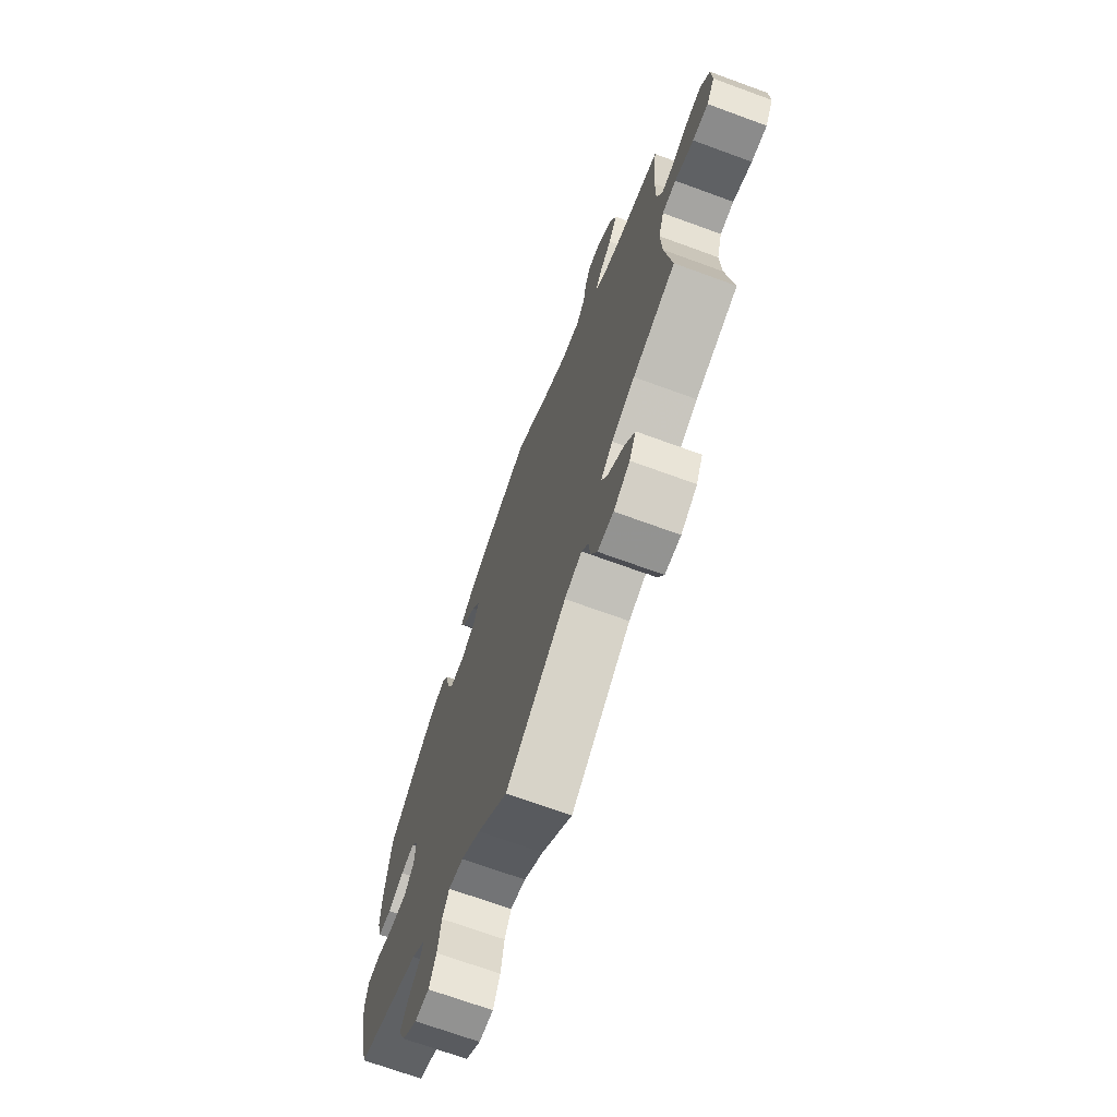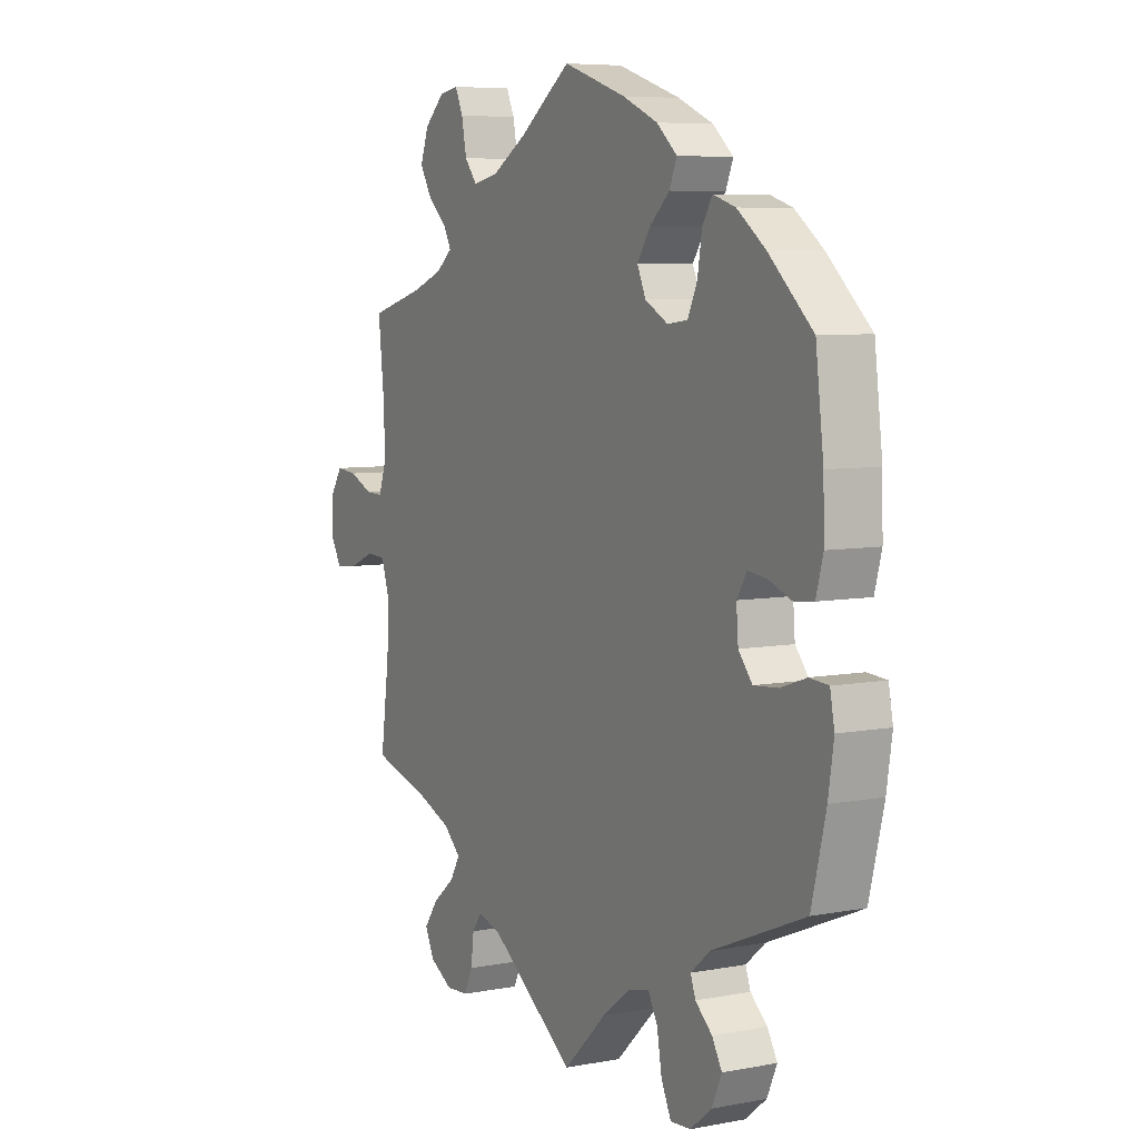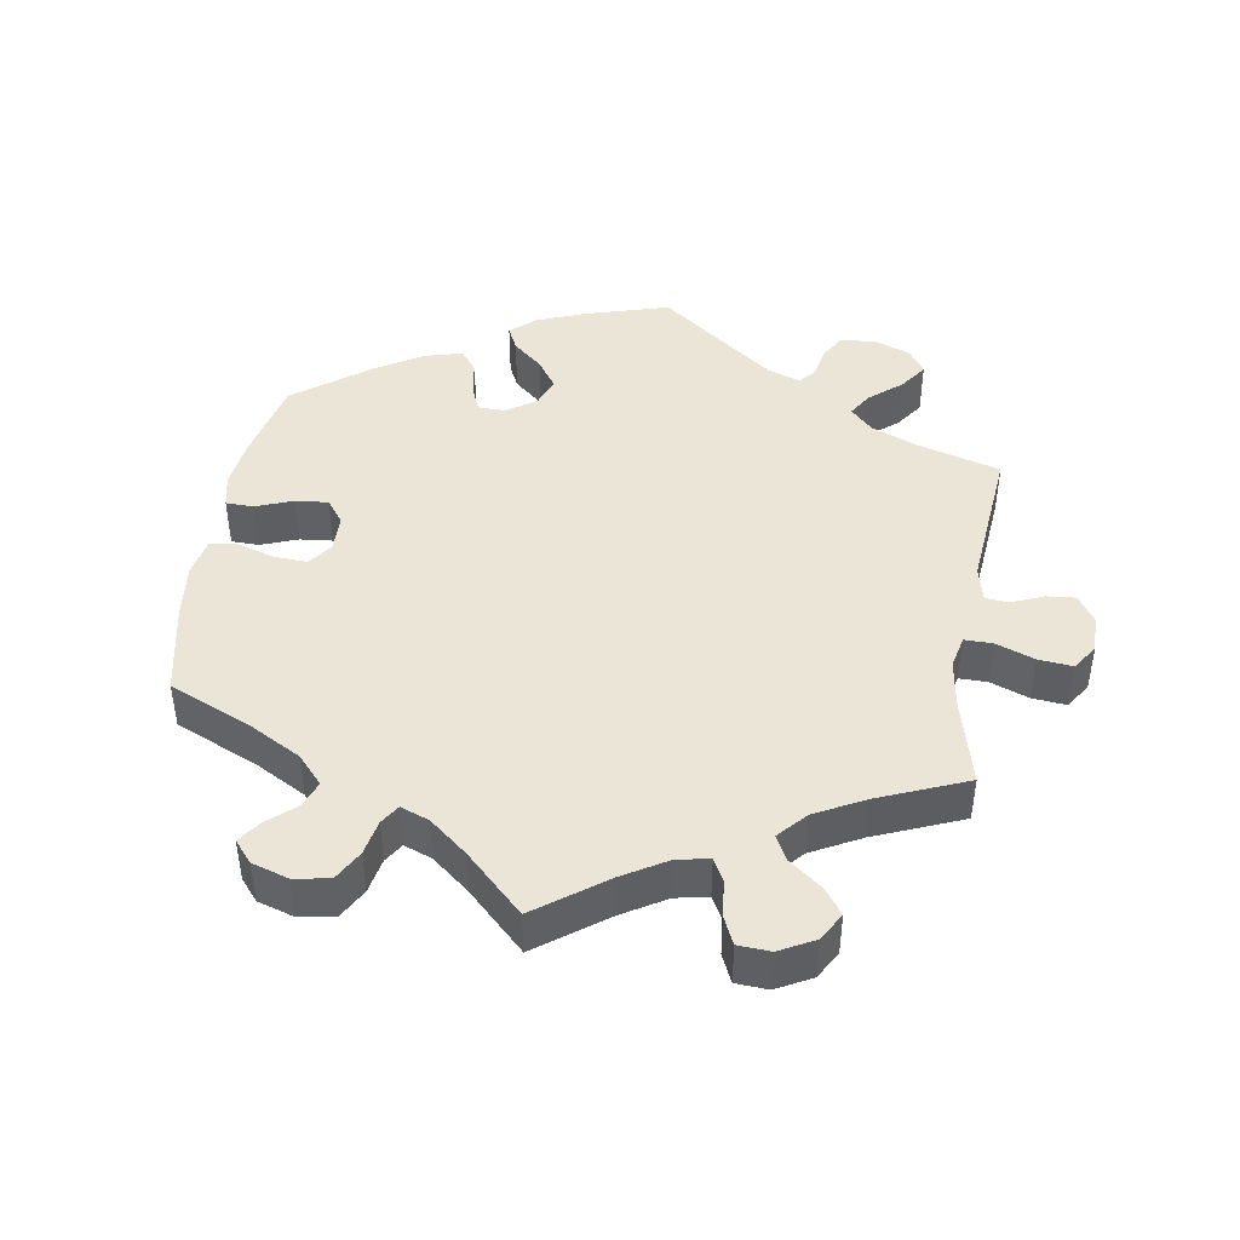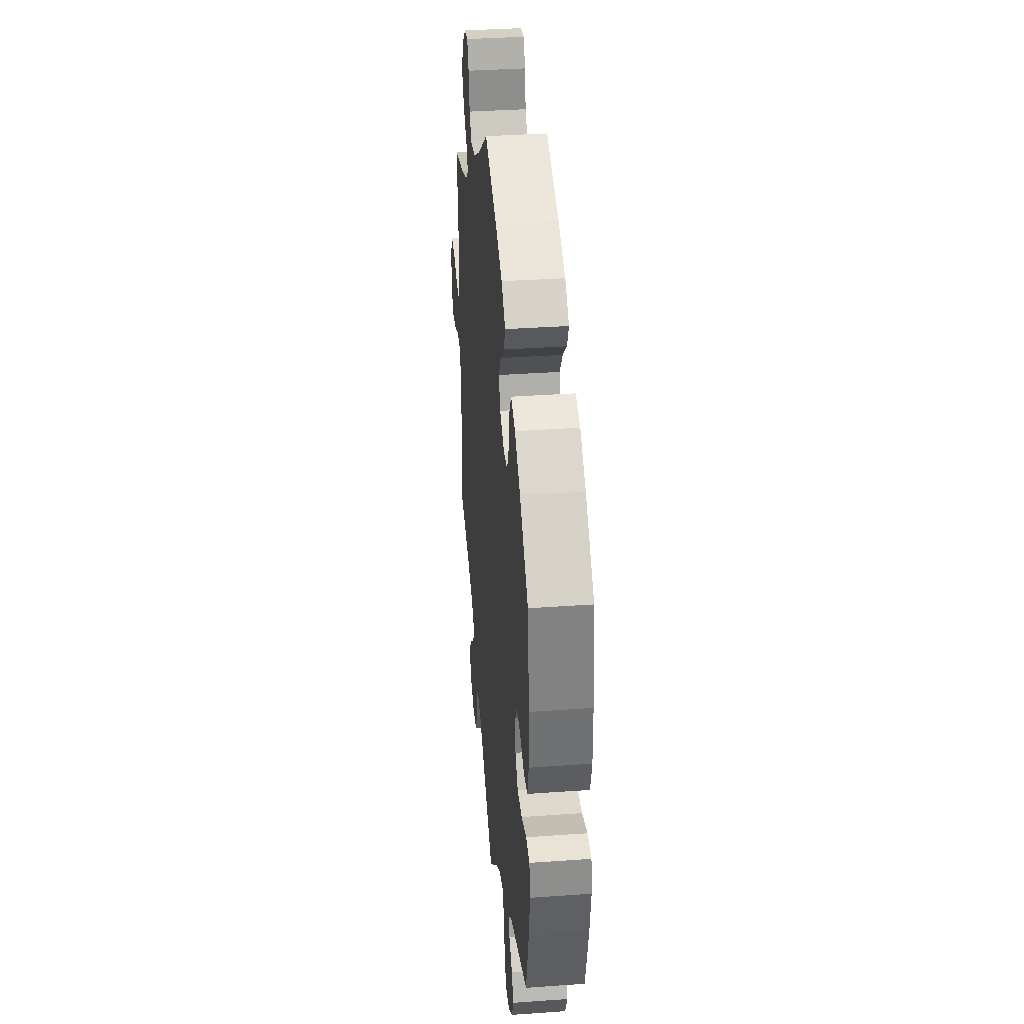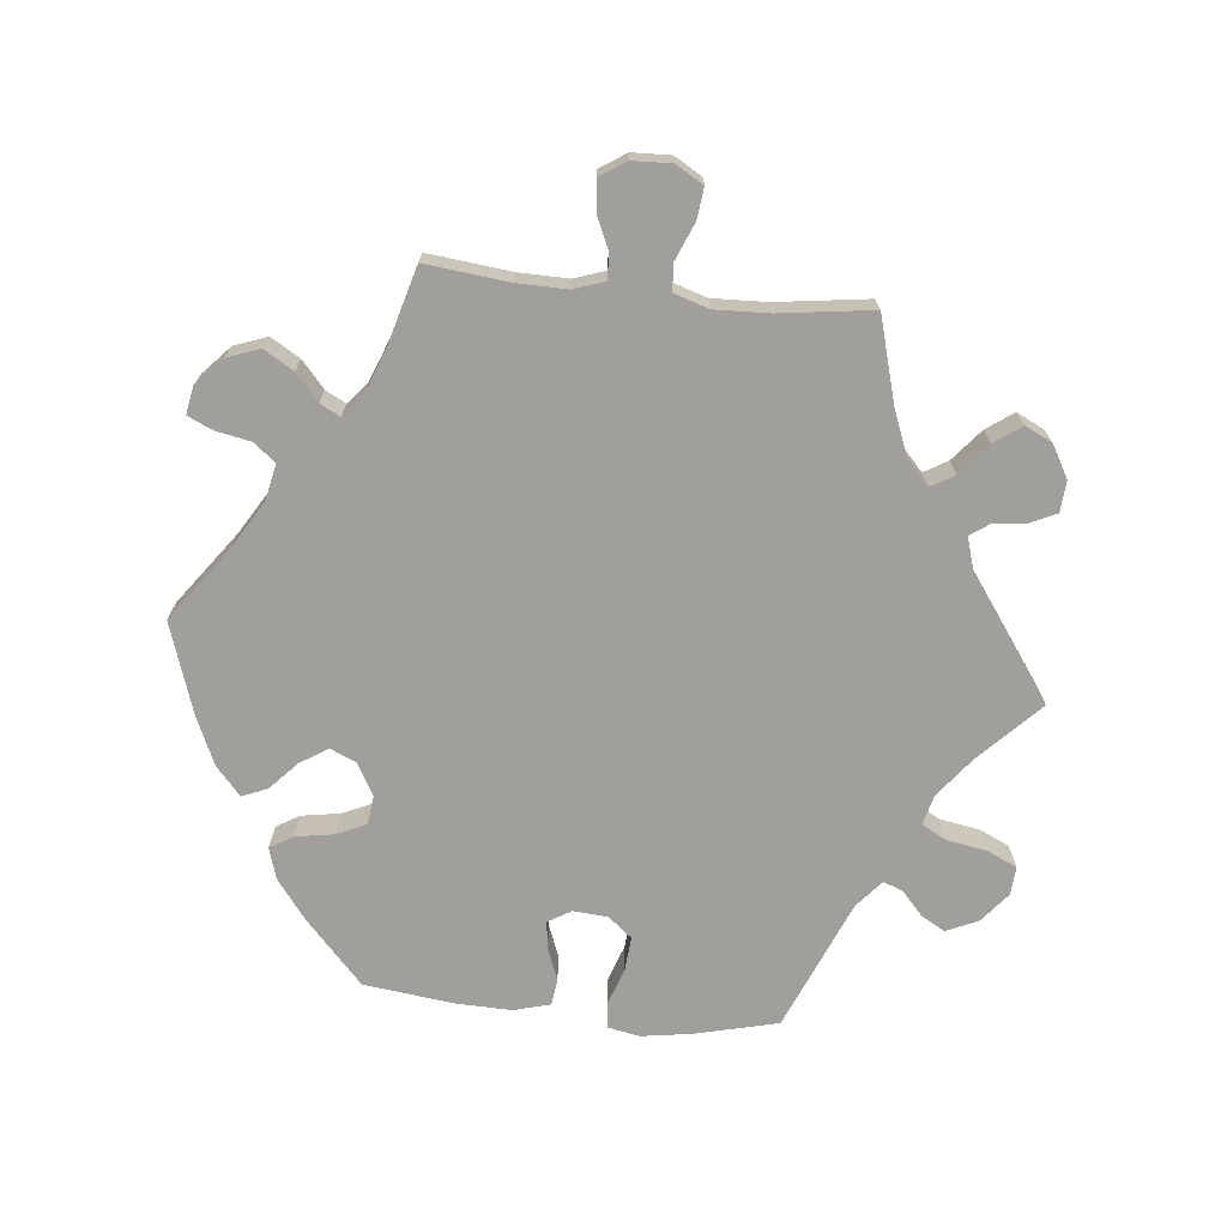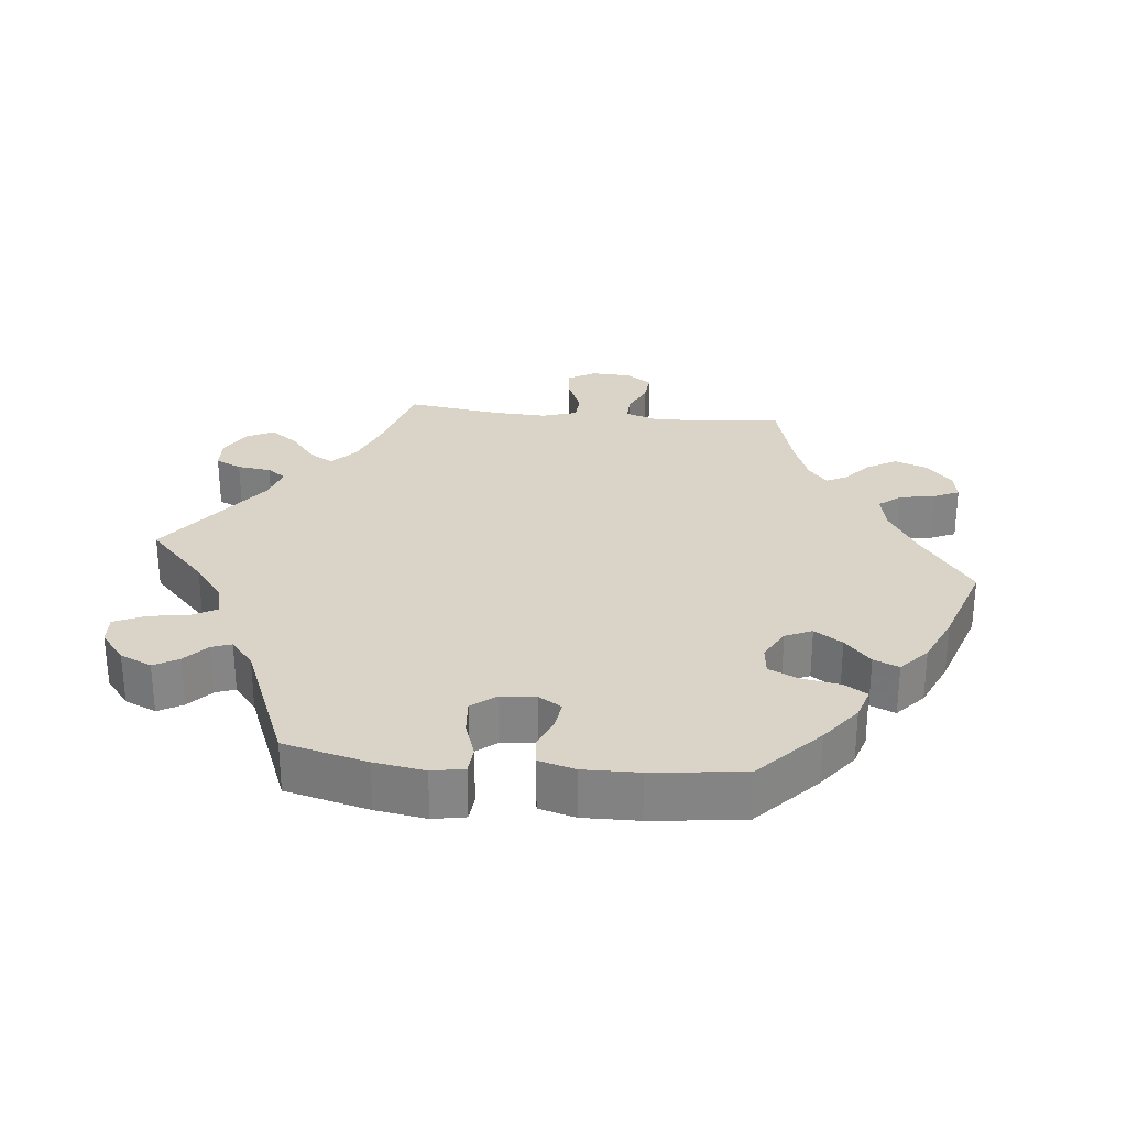
<metadata>
{"format":"obj","ext":"obj","renderer":"f3d","projection":"perspective","resolution":1024,"background":"white","views":[{"elev":-70.3,"azim":69.9,"up":"+Z"},{"elev":6.7,"azim":-119.0,"up":"+Z"},{"elev":44.2,"azim":69.1,"up":"+Y"},{"elev":36.6,"azim":-95.3,"up":"+Z"},{"elev":-71.2,"azim":84.1,"up":"+Y"},{"elev":28.5,"azim":-83.8,"up":"+Y"}]}
</metadata>
<code>
v -0.087 0.07 -0.494
v -0.143 0.07 -0.451
v -0.186 0.07 -0.44
v -0.205 0.07 -0.475
v -0.215 0.07 -0.533
v -0.235 0.07 -0.576
v -0.276 0.07 -0.573
v -0.319 0.07 -0.538
v -0.339 0.07 -0.493
v -0.319 0.07 -0.458
v -0.285 0.07 -0.428
v -0.275 0.07 -0.4
v -0.314 0.07 -0.367
v -0.501 0.07 -0.289
v -0.53 0.07 -0.17
v -0.541 0.07 -0.098
v -0.532 0.07 -0.052
v -0.494 0.07 -0.049
v -0.442 0.07 -0.067
v -0.393 0.07 -0.071
v -0.365 0.07 -0.037
v -0.361 0.07 0.013
v -0.381 0.07 0.046
v -0.42 0.07 0.041
v -0.467 0.07 0.023
v -0.505 0.07 0.028
v -0.519 0.07 0.08
v -0.517 0.07 0.159
v -0.501 0.07 0.289
v -0.412 0.07 0.371
v -0.355 0.07 0.414
v -0.31 0.07 0.428
v -0.29 0.07 0.395
v -0.281 0.07 0.34
v -0.262 0.07 0.298
v -0.221 0.07 0.293
v -0.175 0.07 0.318
v -0.158 0.07 0.356
v -0.184 0.07 0.396
v -0.224 0.07 0.433
v -0.239 0.07 0.469
v -0.198 0.07 0.505
v -0.127 0.07 0.536
v 0 0.07 0.578
v 0.105 0.07 0.501
v 0.173 0.07 0.46
v 0.225 0.07 0.449
v 0.25 0.07 0.48
v 0.26 0.07 0.531
v 0.276 0.07 0.566
v 0.315 0.07 0.559
v 0.355 0.07 0.522
v 0.372 0.07 0.475
v 0.347 0.07 0.433
v 0.309 0.07 0.4
v 0.294 0.07 0.371
v 0.327 0.07 0.344
v 0.39 0.07 0.32
v 0.5 0.07 0.289
v 0.487 0.07 0.169
v 0.486 0.07 0.098
v 0.501 0.07 0.054
v 0.537 0.07 0.055
v 0.584 0.07 0.076
v 0.627 0.07 0.08
v 0.652 0.07 0.042
v 0.654 0.07 -0.014
v 0.631 0.07 -0.053
v 0.587 0.07 -0.048
v 0.534 0.07 -0.026
v 0.495 0.07 -0.028
v 0.479 0.07 -0.078
v 0.482 0.07 -0.156
v 0.5 0.07 -0.289
v 0.38 0.07 -0.323
v 0.314 0.07 -0.349
v 0.279 0.07 -0.381
v 0.299 0.07 -0.415
v 0.344 0.07 -0.452
v 0.372 0.07 -0.491
v 0.353 0.07 -0.53
v 0.307 0.07 -0.556
v 0.262 0.07 -0.553
v 0.245 0.07 -0.516
v 0.239 0.07 -0.468
v 0.22 0.07 -0.441
v 0.171 0.07 -0.456
v 0 0.07 -0.578
v -0.087 0 -0.494
v -0.143 0 -0.451
v -0.186 0 -0.44
v -0.205 0 -0.475
v -0.215 0 -0.533
v -0.235 0 -0.576
v -0.276 0 -0.573
v -0.319 0 -0.538
v -0.339 0 -0.493
v -0.319 0 -0.458
v -0.285 0 -0.428
v -0.275 0 -0.4
v -0.314 0 -0.367
v -0.501 0 -0.289
v -0.53 0 -0.17
v -0.541 0 -0.098
v -0.532 0 -0.052
v -0.494 0 -0.049
v -0.442 0 -0.067
v -0.393 0 -0.071
v -0.365 0 -0.037
v -0.361 0 0.013
v -0.381 0 0.046
v -0.42 0 0.041
v -0.467 0 0.023
v -0.505 0 0.028
v -0.519 0 0.08
v -0.517 0 0.159
v -0.501 0 0.289
v -0.412 0 0.371
v -0.355 0 0.414
v -0.31 0 0.428
v -0.29 0 0.395
v -0.281 0 0.34
v -0.262 0 0.298
v -0.221 0 0.293
v -0.175 0 0.318
v -0.158 0 0.356
v -0.184 0 0.396
v -0.224 0 0.433
v -0.239 0 0.469
v -0.198 0 0.505
v -0.127 0 0.536
v 0 0 0.578
v 0.105 0 0.501
v 0.173 0 0.46
v 0.225 0 0.449
v 0.25 0 0.48
v 0.26 0 0.531
v 0.276 0 0.566
v 0.315 0 0.559
v 0.355 0 0.522
v 0.372 0 0.475
v 0.347 0 0.433
v 0.309 0 0.4
v 0.294 0 0.371
v 0.327 0 0.344
v 0.39 0 0.32
v 0.5 0 0.289
v 0.487 0 0.169
v 0.486 0 0.098
v 0.501 0 0.054
v 0.537 0 0.055
v 0.584 0 0.076
v 0.627 0 0.08
v 0.652 0 0.042
v 0.654 0 -0.014
v 0.631 0 -0.053
v 0.587 0 -0.048
v 0.534 0 -0.026
v 0.495 0 -0.028
v 0.479 0 -0.078
v 0.482 0 -0.156
v 0.5 0 -0.289
v 0.38 0 -0.323
v 0.314 0 -0.349
v 0.279 0 -0.381
v 0.299 0 -0.415
v 0.344 0 -0.452
v 0.372 0 -0.491
v 0.353 0 -0.53
v 0.307 0 -0.556
v 0.262 0 -0.553
v 0.245 0 -0.516
v 0.239 0 -0.468
v 0.22 0 -0.441
v 0.171 0 -0.456
v 0 0 -0.578
f 87 88 1
f 86 87 1 2
f 82 83 84 85
f 82 85 86
f 81 82 86
f 78 79 80 81
f 77 78 81 86
f 73 74 75
f 72 73 75 76
f 71 72 76 77
f 67 68 69 70
f 67 70 71
f 66 67 71
f 63 64 65 66
f 62 63 66 71
f 61 62 71 77
f 58 59 60
f 57 58 60 61
f 56 57 61 77
f 52 53 54 55
f 52 55 56
f 51 52 56
f 48 49 50 51
f 47 48 51 56
f 46 47 56 77
f 42 43 44 45
f 39 40 41 42
f 38 39 42 45
f 37 38 45 46
f 31 32 33 34
f 31 34 35
f 30 31 35
f 29 30 35
f 28 29 35 36
f 24 25 26 27
f 23 24 27 28
f 16 17 18 19
f 16 19 20
f 13 14 15 16
f 12 13 16 20
f 8 9 10 11
f 8 11 12
f 7 8 12
f 4 5 6 7
f 3 4 7 12
f 36 37 46 77
f 23 28 36 77
f 22 23 77 86
f 21 22 86 2
f 12 20 21
f 2 3 12 21
f 89 176 175
f 90 89 175 174
f 173 172 171 170
f 174 173 170
f 174 170 169
f 169 168 167 166
f 174 169 166 165
f 163 162 161
f 164 163 161 160
f 165 164 160 159
f 158 157 156 155
f 159 158 155
f 159 155 154
f 154 153 152 151
f 159 154 151 150
f 165 159 150 149
f 148 147 146
f 149 148 146 145
f 165 149 145 144
f 143 142 141 140
f 144 143 140
f 144 140 139
f 139 138 137 136
f 144 139 136 135
f 165 144 135 134
f 133 132 131 130
f 130 129 128 127
f 133 130 127 126
f 134 133 126 125
f 122 121 120 119
f 123 122 119
f 123 119 118
f 123 118 117
f 124 123 117 116
f 115 114 113 112
f 116 115 112 111
f 107 106 105 104
f 108 107 104
f 104 103 102 101
f 108 104 101 100
f 99 98 97 96
f 100 99 96
f 100 96 95
f 95 94 93 92
f 100 95 92 91
f 165 134 125 124
f 165 124 116 111
f 174 165 111 110
f 90 174 110 109
f 109 108 100
f 109 100 91 90
f 1 89 90 2
f 2 90 91 3
f 3 91 92 4
f 4 92 93 5
f 5 93 94 6
f 6 94 95 7
f 7 95 96 8
f 8 96 97 9
f 9 97 98 10
f 10 98 99 11
f 11 99 100 12
f 12 100 101 13
f 13 101 102 14
f 14 102 103 15
f 15 103 104 16
f 16 104 105 17
f 17 105 106 18
f 18 106 107 19
f 19 107 108 20
f 20 108 109 21
f 21 109 110 22
f 22 110 111 23
f 23 111 112 24
f 24 112 113 25
f 25 113 114 26
f 26 114 115 27
f 27 115 116 28
f 28 116 117 29
f 29 117 118 30
f 30 118 119 31
f 31 119 120 32
f 32 120 121 33
f 33 121 122 34
f 34 122 123 35
f 35 123 124 36
f 36 124 125 37
f 37 125 126 38
f 38 126 127 39
f 39 127 128 40
f 40 128 129 41
f 41 129 130 42
f 42 130 131 43
f 43 131 132 44
f 44 132 133 45
f 45 133 134 46
f 46 134 135 47
f 47 135 136 48
f 48 136 137 49
f 49 137 138 50
f 50 138 139 51
f 51 139 140 52
f 52 140 141 53
f 53 141 142 54
f 54 142 143 55
f 55 143 144 56
f 56 144 145 57
f 57 145 146 58
f 58 146 147 59
f 59 147 148 60
f 60 148 149 61
f 61 149 150 62
f 62 150 151 63
f 63 151 152 64
f 64 152 153 65
f 65 153 154 66
f 66 154 155 67
f 67 155 156 68
f 68 156 157 69
f 69 157 158 70
f 70 158 159 71
f 71 159 160 72
f 72 160 161 73
f 73 161 162 74
f 74 162 163 75
f 75 163 164 76
f 76 164 165 77
f 77 165 166 78
f 78 166 167 79
f 79 167 168 80
f 80 168 169 81
f 81 169 170 82
f 82 170 171 83
f 83 171 172 84
f 84 172 173 85
f 85 173 174 86
f 86 174 175 87
f 87 175 176 88
f 88 176 89 1

</code>
